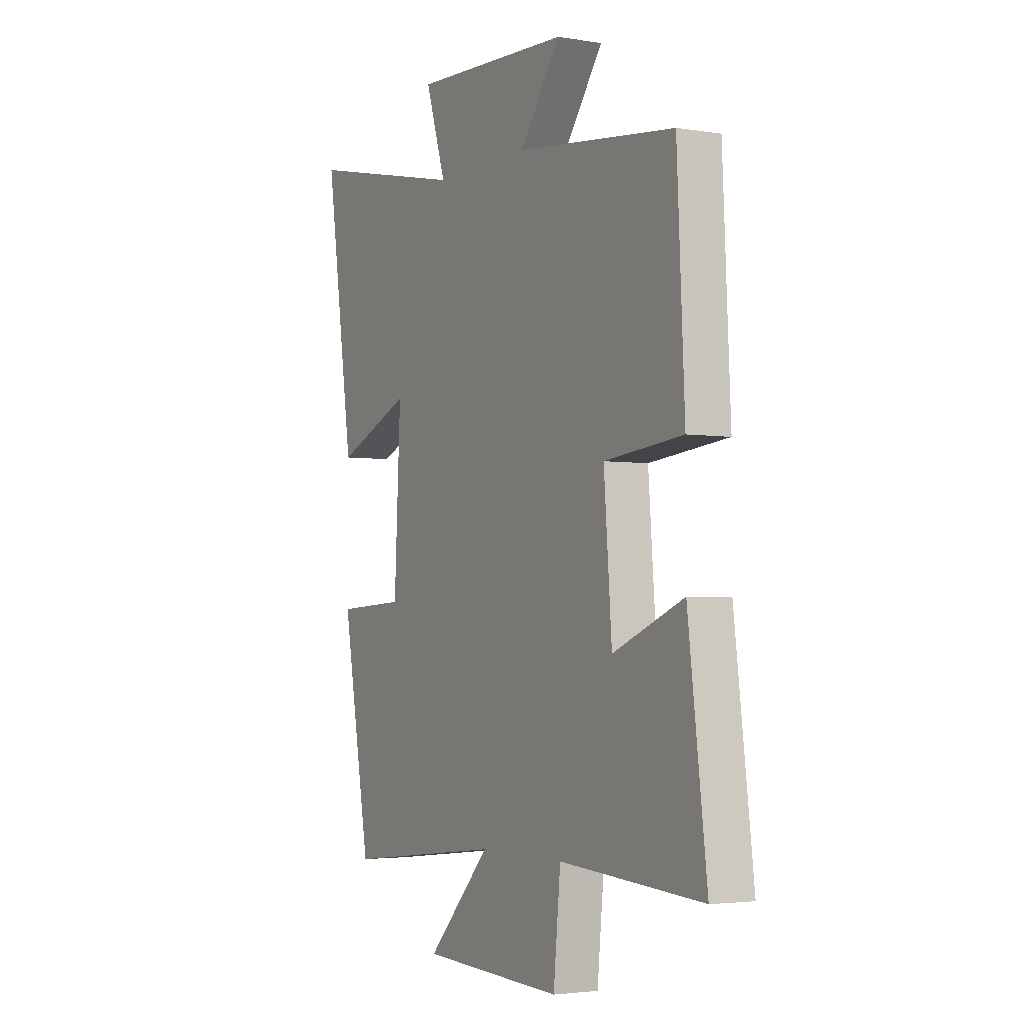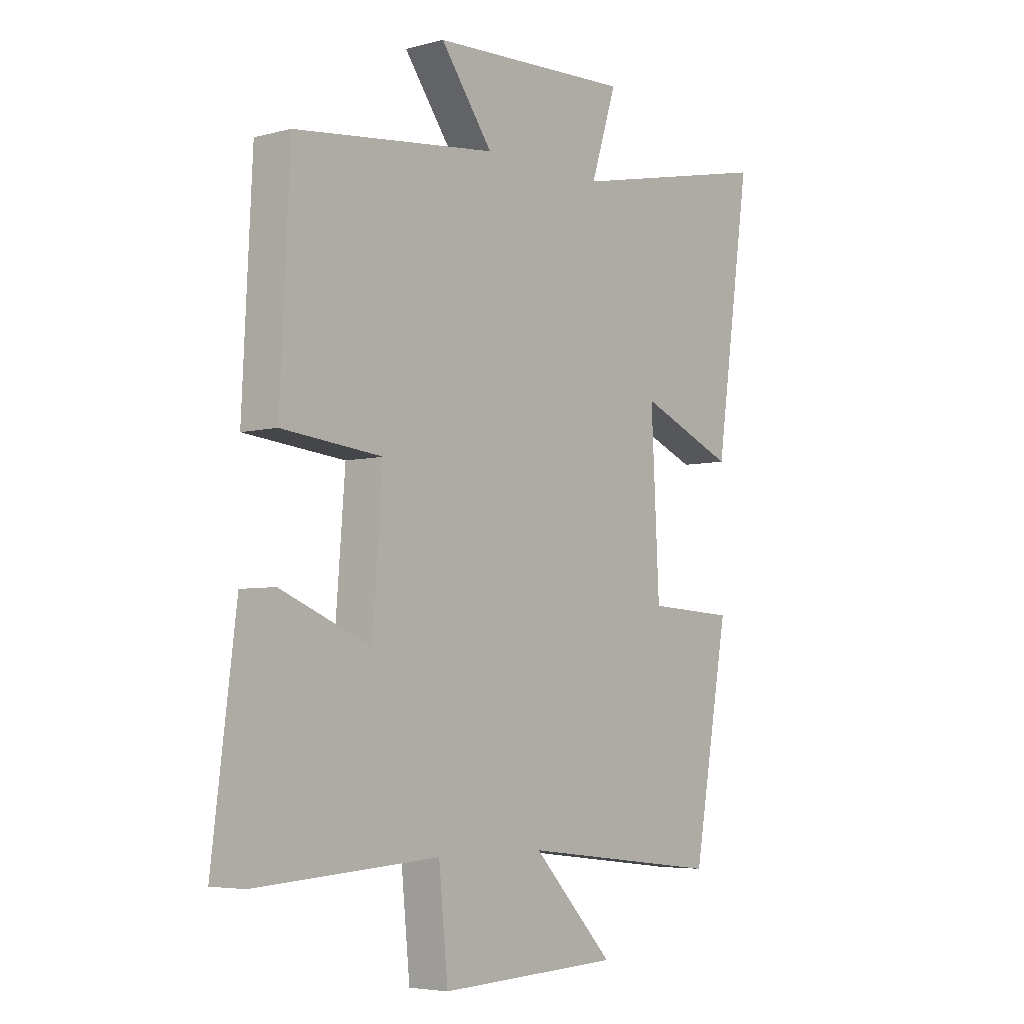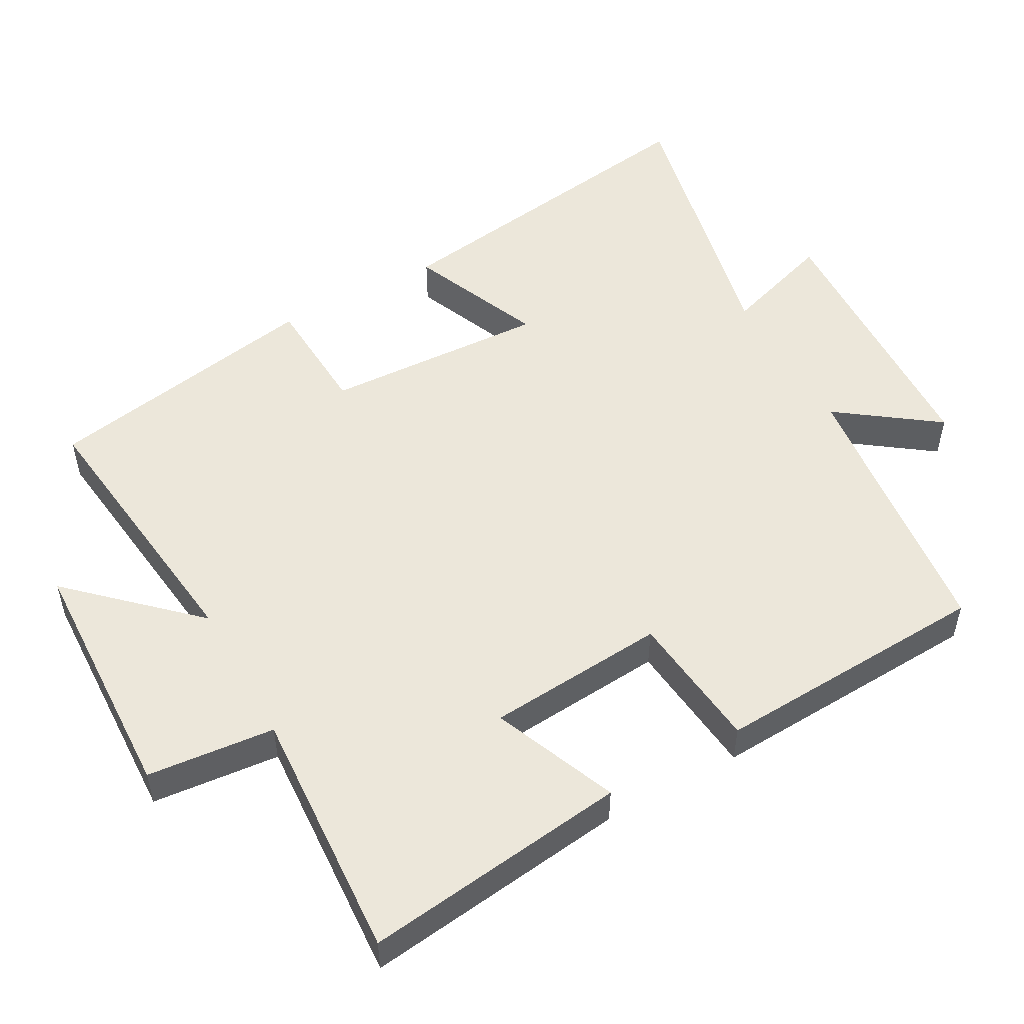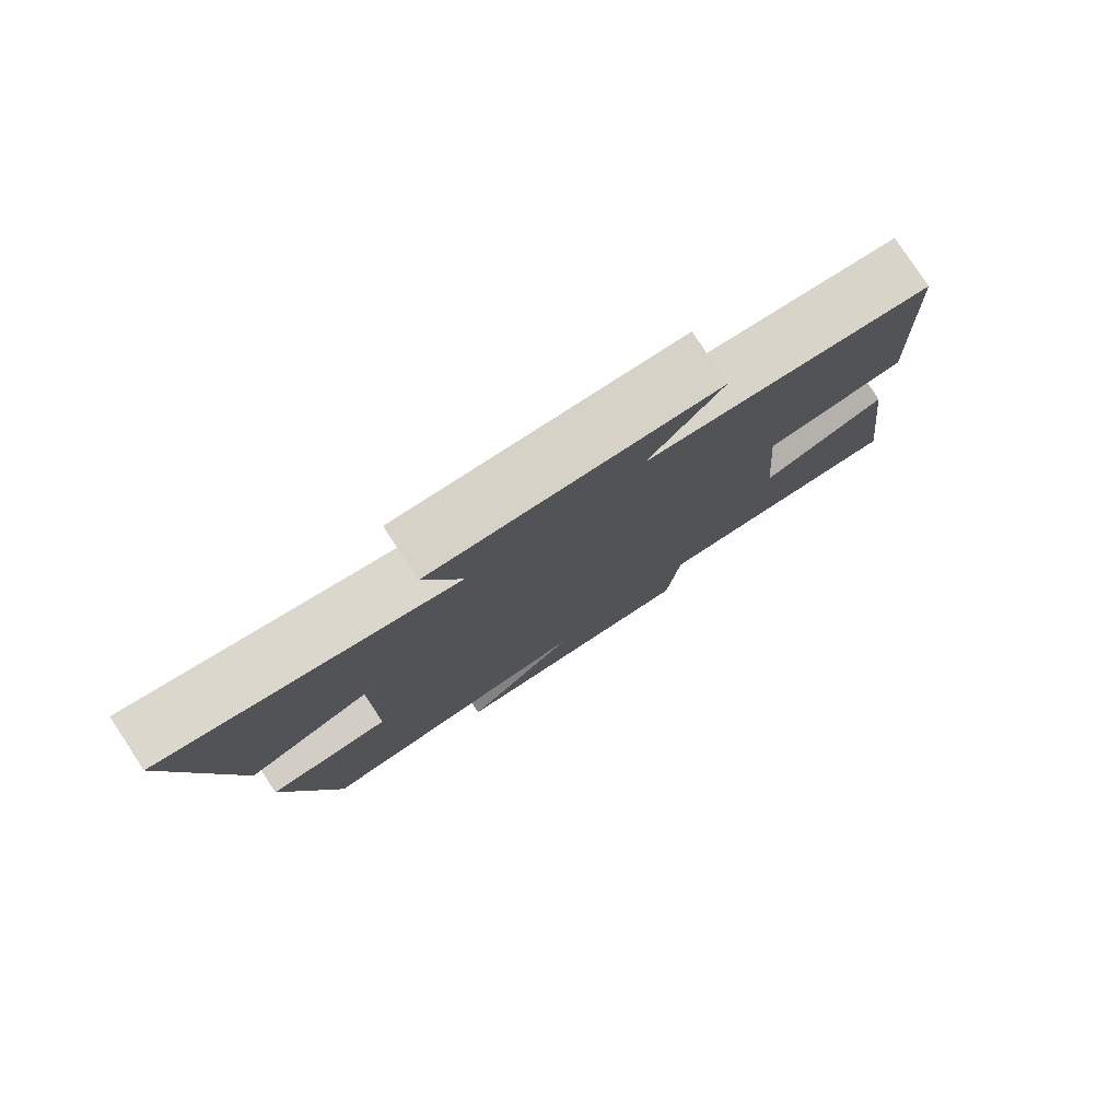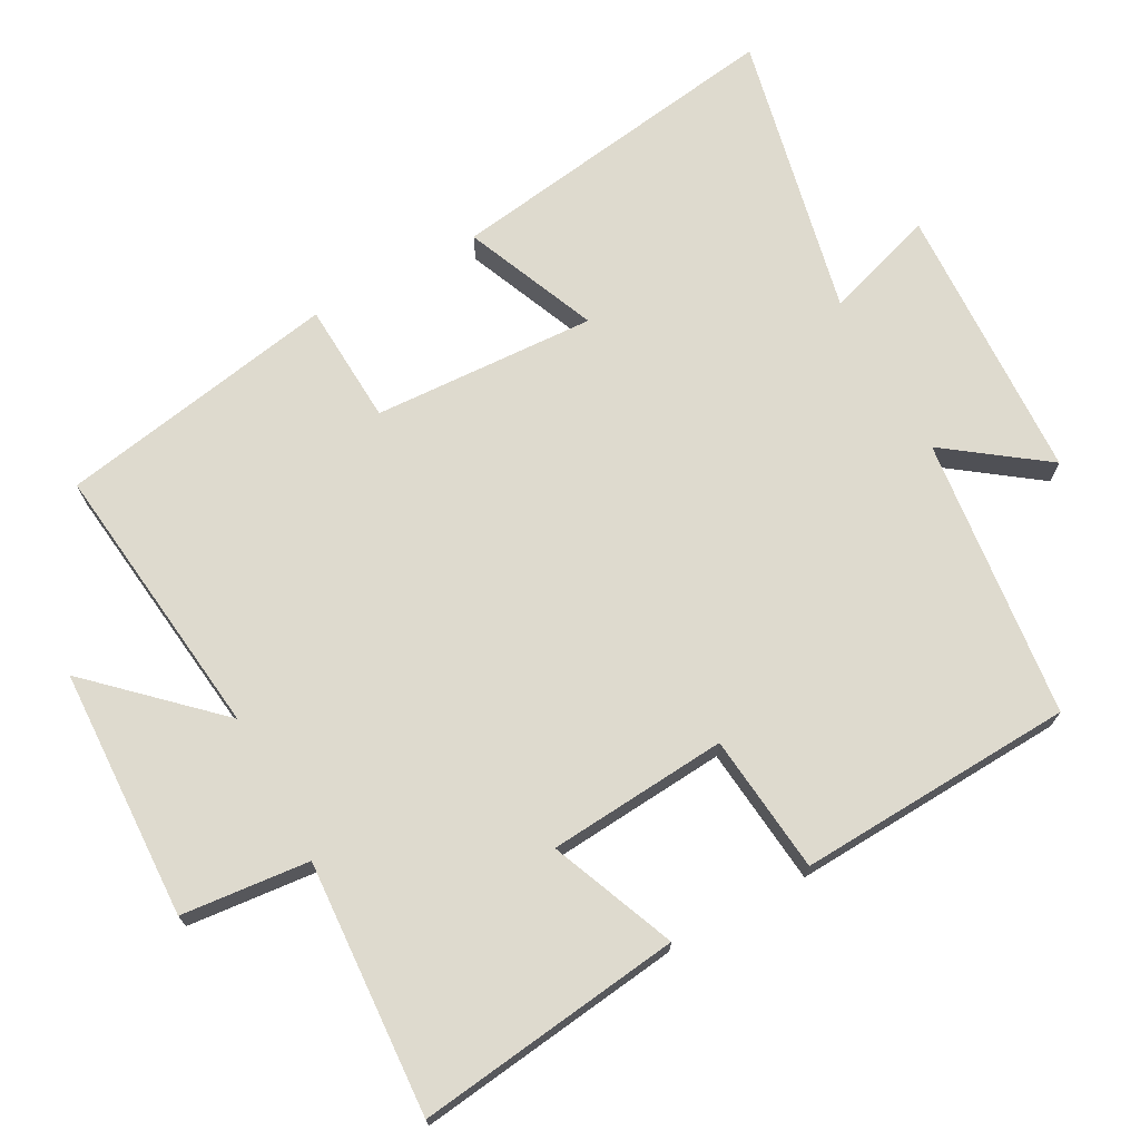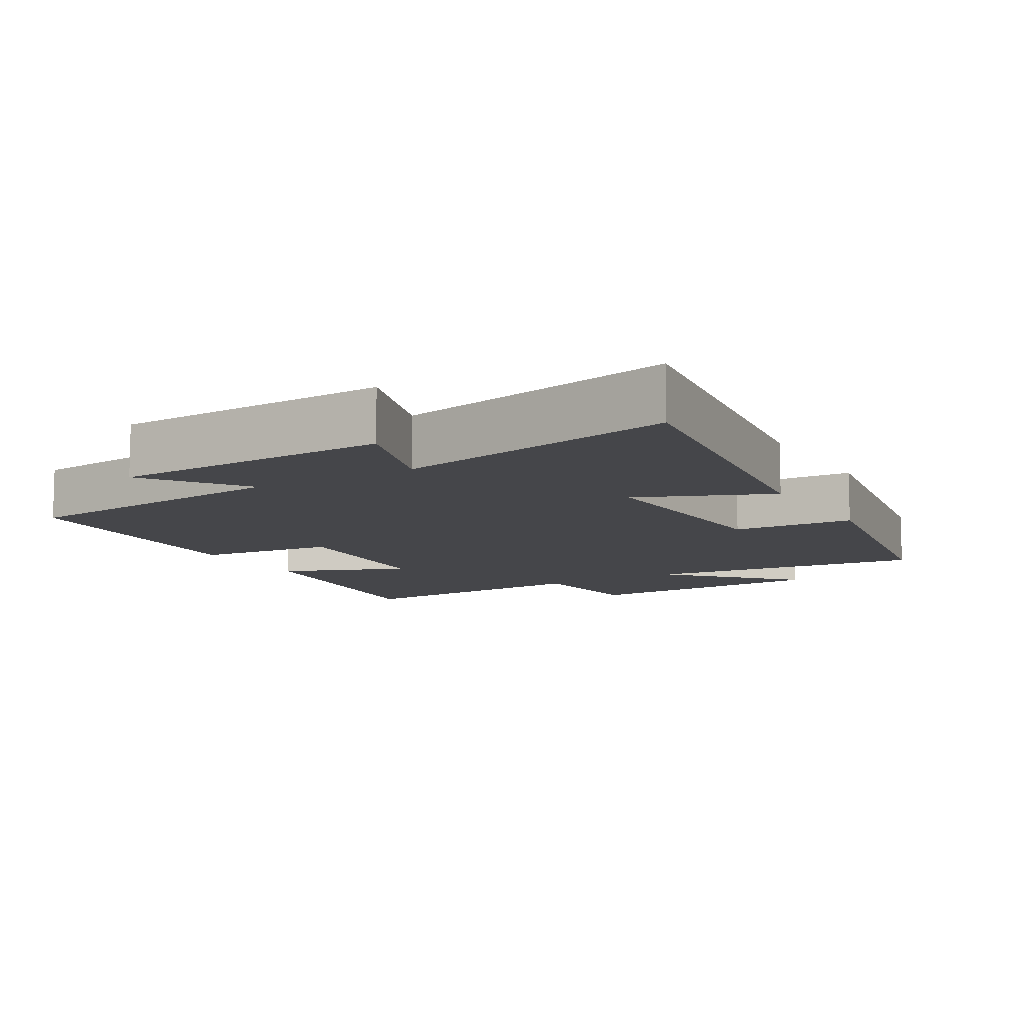
<metadata>
{"format":"obj","ext":"obj","renderer":"f3d","projection":"perspective","resolution":1024,"background":"white","views":[{"elev":-3.3,"azim":-119.1,"up":"+Z"},{"elev":-5.1,"azim":-50.4,"up":"+Z"},{"elev":51.7,"azim":-119.2,"up":"+Y"},{"elev":79.9,"azim":146.6,"up":"+Z"},{"elev":71.1,"azim":-118.7,"up":"+Y"},{"elev":-9.9,"azim":30.4,"up":"+Y"}]}
</metadata>
<code>
v 0.571 0.07 0.589
v 0.5 0.07 0.101
v 0.31 0.07 0.18
v 0.326 0.07 -0.138
v 0.5 0.07 -0.147
v 0.429 0.07 -0.546
v 0.03 0.07 -0.5
v 0.19 0.07 -0.668
v -0.168 0.07 -0.682
v -0.186 0.07 -0.5
v -0.547 0.07 -0.523
v -0.5 0.07 -0.145
v -0.322 0.07 -0.217
v -0.302 0.07 0.039
v -0.5 0.07 0.059
v -0.481 0.07 0.453
v -0.08 0.07 0.5
v -0.183 0.07 0.64
v 0.215 0.07 0.658
v 0.164 0.07 0.5
v 0.571 0 0.589
v 0.5 0 0.101
v 0.31 0 0.18
v 0.326 0 -0.138
v 0.5 0 -0.147
v 0.429 0 -0.546
v 0.03 0 -0.5
v 0.19 0 -0.668
v -0.168 0 -0.682
v -0.186 0 -0.5
v -0.547 0 -0.523
v -0.5 0 -0.145
v -0.322 0 -0.217
v -0.302 0 0.039
v -0.5 0 0.059
v -0.481 0 0.453
v -0.08 0 0.5
v -0.183 0 0.64
v 0.215 0 0.658
v 0.164 0 0.5
f 17 18 19 20
f 15 16 17 20
f 14 15 20 1
f 13 14 1
f 10 11 12 13
f 10 13 1
f 7 8 9 10
f 4 5 6 7
f 3 4 7 10
f 1 2 3
f 1 3 10
f 40 39 38 37
f 40 37 36 35
f 21 40 35 34
f 21 34 33
f 33 32 31 30
f 21 33 30
f 30 29 28 27
f 27 26 25 24
f 30 27 24 23
f 23 22 21
f 30 23 21
f 1 21 22 2
f 2 22 23 3
f 3 23 24 4
f 4 24 25 5
f 5 25 26 6
f 6 26 27 7
f 7 27 28 8
f 8 28 29 9
f 9 29 30 10
f 10 30 31 11
f 11 31 32 12
f 12 32 33 13
f 13 33 34 14
f 14 34 35 15
f 15 35 36 16
f 16 36 37 17
f 17 37 38 18
f 18 38 39 19
f 19 39 40 20
f 20 40 21 1

</code>
